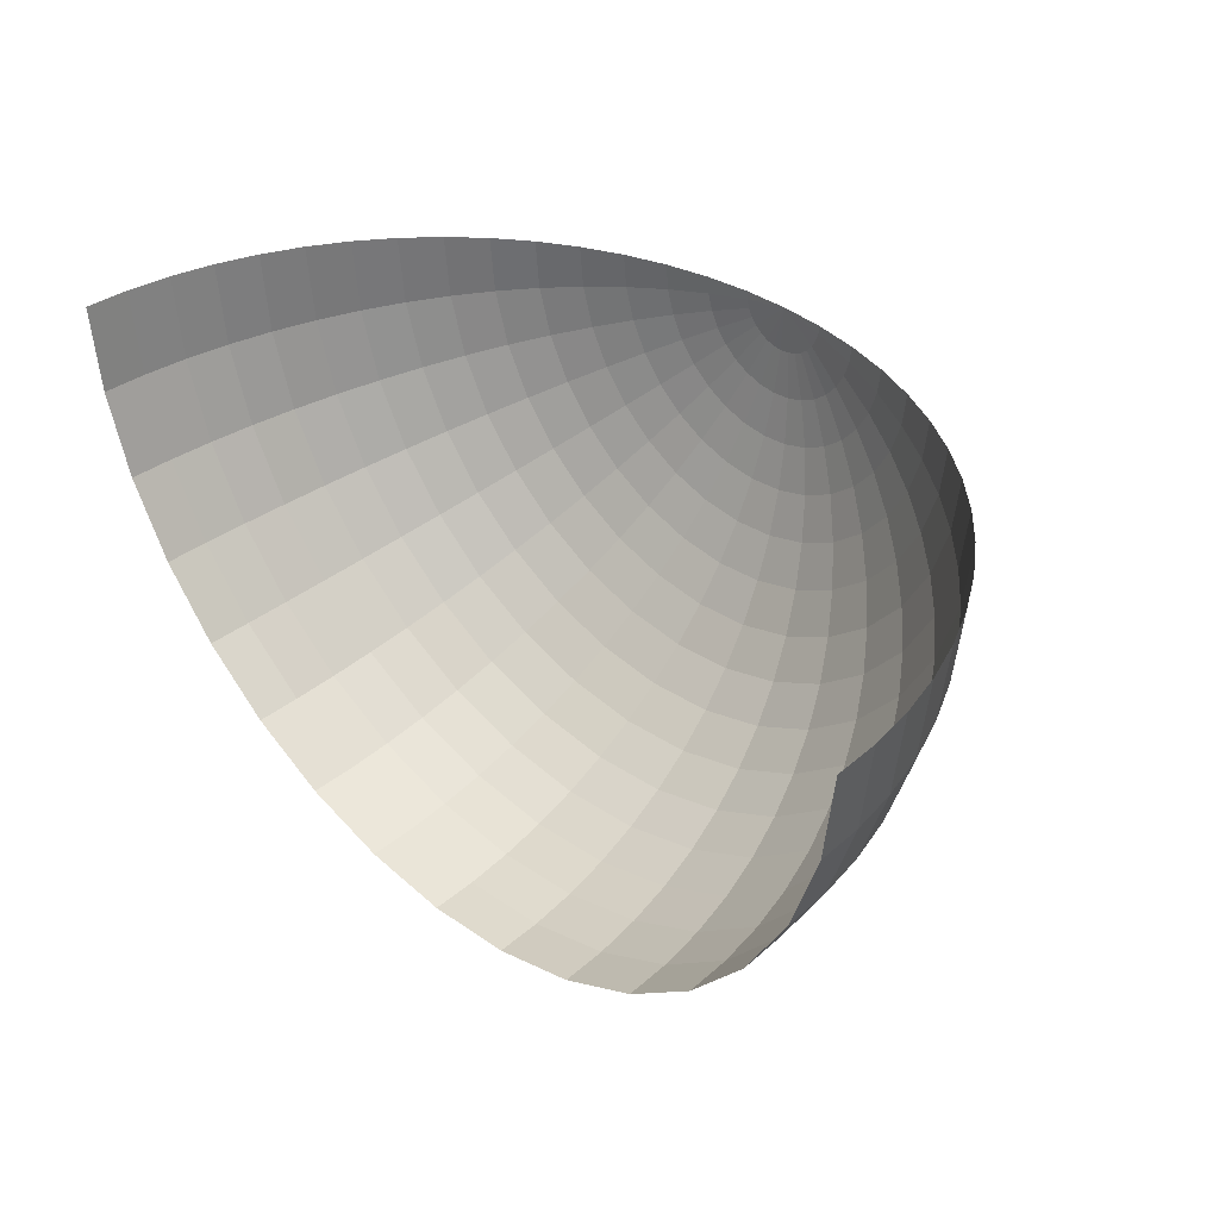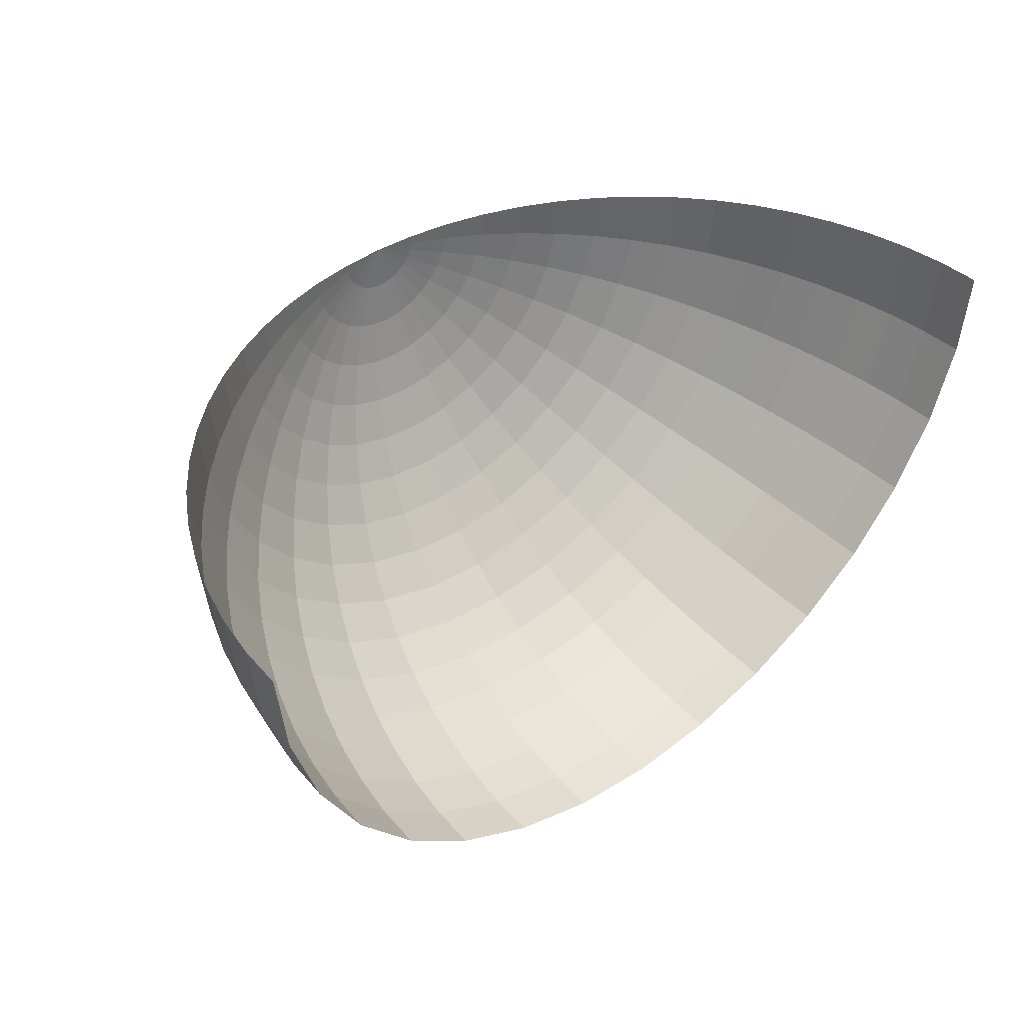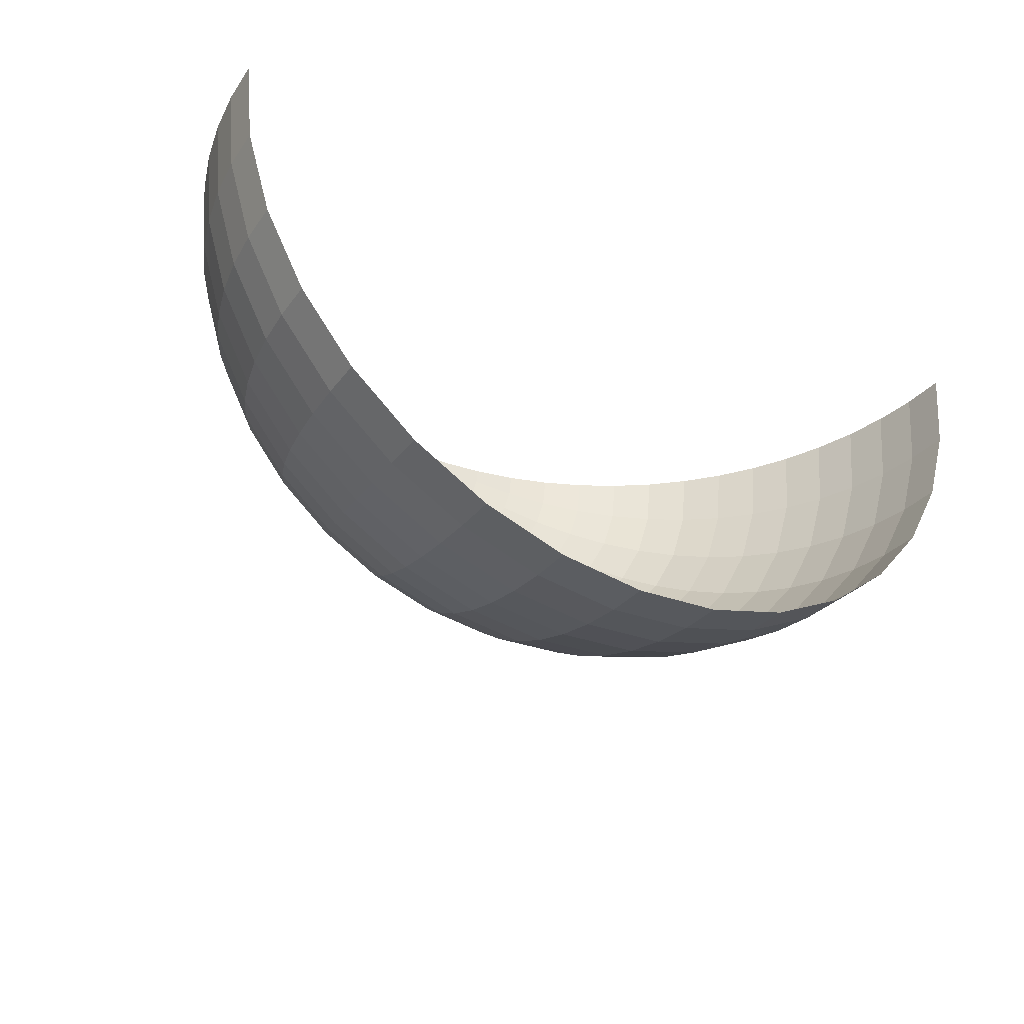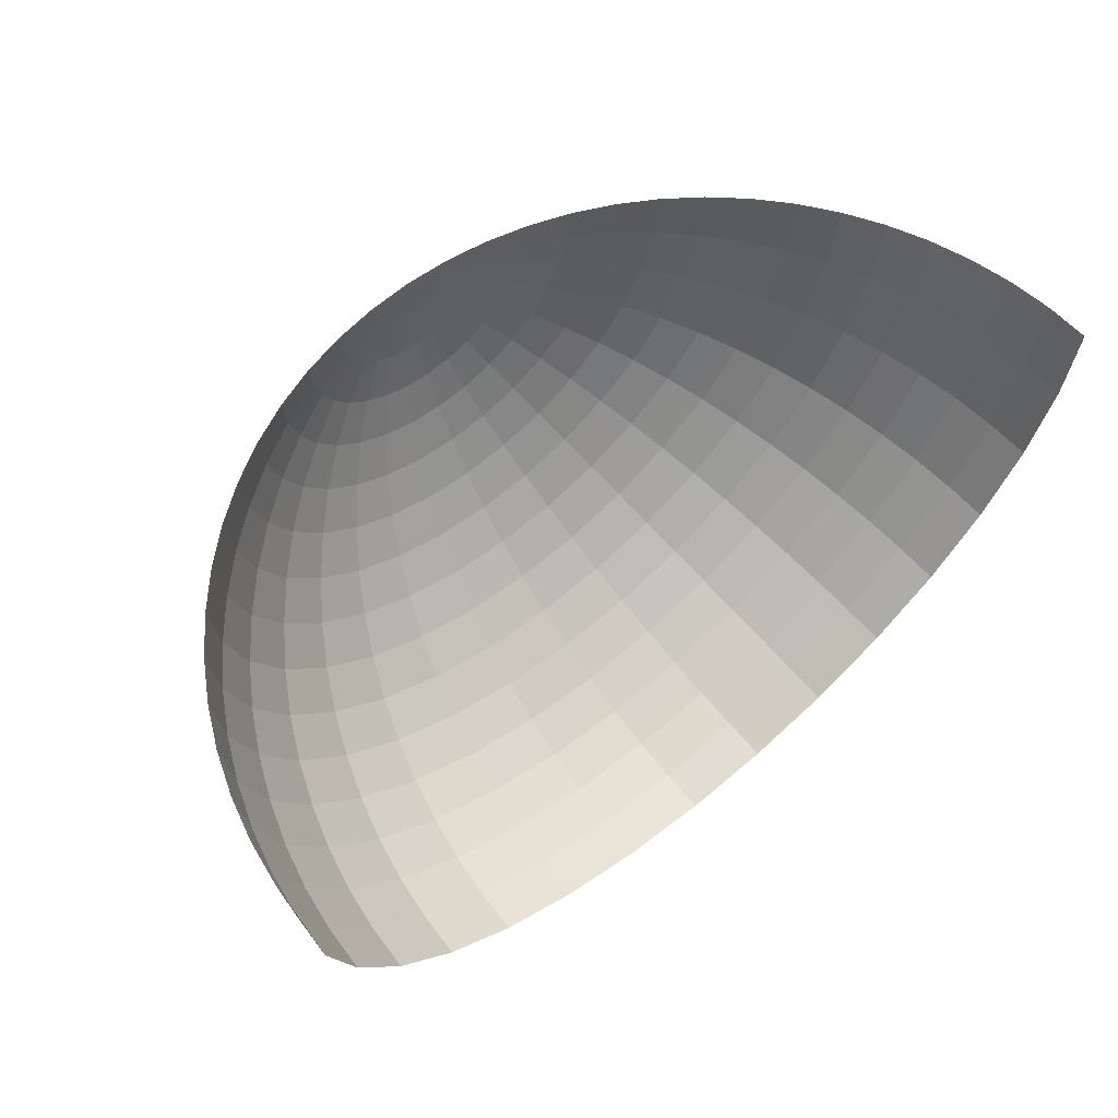
<metadata>
{"format":"obj","ext":"obj","renderer":"f3d","projection":"perspective","resolution":1024,"background":"white","views":[{"elev":37.8,"azim":45.1,"up":"+Z"},{"elev":42.1,"azim":-40.0,"up":"+Z"},{"elev":-35.3,"azim":-32.7,"up":"+Z"},{"elev":61.3,"azim":-39.6,"up":"+Z"}]}
</metadata>
<code>
o Sphere.001_Sphere.006
v 0.09802 0.9952 -0
v 0.1951 0.9808 -0
v 0.2903 0.9569 -0
v 0.3827 0.9239 -0
v 0.4714 0.8819 -0
v 0.5556 0.8315 -0
v 0.6344 0.773 -0
v 0.7071 0.7071 -0
v 0.773 0.6344 -0
v 0.8315 0.5556 -0
v 0.8819 0.4714 -0
v 0.9239 0.3827 -0
v 0.9569 0.2903 -0
v 0.9808 0.1951 -0
v 0.9952 0.09802 -0
v 1 -0 -0
v -0.09802 0.9952 -0
v -0.1951 0.9808 0
v -0.2903 0.9569 -0
v -0.3827 0.9239 -0
v -0.4714 0.8819 0
v -0.5556 0.8315 0
v -0.6344 0.773 -0
v -0.7071 0.7071 0
v -0.773 0.6344 0
v -0.8315 0.5556 -0
v -0.8819 0.4714 0
v -0.9239 0.3827 -0
v -0.9569 0.2903 0
v -0.9808 0.1951 0
v -0.9952 0.09802 0
v -1 -0 0
v -0.09613 0.9952 -0.01912
v -0.1913 0.9808 -0.03806
v -0.2847 0.9569 -0.05663
v -0.3753 0.9239 -0.07466
v -0.4623 0.8819 -0.09197
v -0.5449 0.8315 -0.1084
v -0.6222 0.773 -0.1238
v -0.6935 0.7071 -0.1379
v -0.7582 0.6344 -0.1508
v -0.8155 0.5556 -0.1622
v -0.865 0.4714 -0.1721
v -0.9061 0.3827 -0.1802
v -0.9386 0.2903 -0.1867
v -0.9619 0.1951 -0.1913
v -0.9761 0.09802 -0.1942
v -0.9808 -0 -0.1951
v -0.09056 0.9952 -0.03751
v -0.1802 0.9808 -0.07466
v -0.2682 0.9569 -0.1111
v -0.3536 0.9239 -0.1464
v -0.4355 0.8819 -0.1804
v -0.5133 0.8315 -0.2126
v -0.5861 0.773 -0.2428
v -0.6533 0.7071 -0.2706
v -0.7142 0.6344 -0.2958
v -0.7682 0.5556 -0.3182
v -0.8148 0.4714 -0.3375
v -0.8536 0.3827 -0.3536
v -0.8841 0.2903 -0.3662
v -0.9061 0.1951 -0.3753
v -0.9194 0.09802 -0.3808
v -0.9239 -0 -0.3827
v -0.0815 0.9952 -0.05446
v -0.1622 0.9808 -0.1084
v -0.2414 0.9569 -0.1613
v -0.3182 0.9239 -0.2126
v -0.392 0.8819 -0.2619
v -0.4619 0.8315 -0.3087
v -0.5275 0.773 -0.3524
v -0.5879 0.7071 -0.3928
v -0.6427 0.6344 -0.4295
v -0.6913 0.5556 -0.4619
v -0.7333 0.4714 -0.49
v -0.7682 0.3827 -0.5133
v -0.7957 0.2903 -0.5316
v -0.8155 0.1951 -0.5449
v -0.8275 0.09802 -0.5529
v -0.8315 -0 -0.5556
v -0.06931 0.9952 -0.06931
v -0.138 0.9808 -0.1379
v -0.2053 0.9569 -0.2053
v -0.2706 0.9239 -0.2706
v -0.3333 0.8819 -0.3333
v -0.3928 0.8315 -0.3928
v -0.4486 0.773 -0.4486
v -0.5 0.7071 -0.5
v -0.5466 0.6344 -0.5466
v -0.5879 0.5556 -0.5879
v -0.6236 0.4714 -0.6236
v -0.6533 0.3827 -0.6533
v -0.6767 0.2903 -0.6767
v -0.6935 0.1951 -0.6935
v -0.7037 0.09802 -0.7037
v -0.7071 -0 -0.7071
v -0.05446 0.9952 -0.0815
v -0.1084 0.9808 -0.1622
v -0.1613 0.9569 -0.2414
v -0.2126 0.9239 -0.3182
v -0.2619 0.8819 -0.392
v -0.3087 0.8315 -0.4619
v -0.3525 0.773 -0.5275
v -0.3928 0.7071 -0.5879
v -0.4295 0.6344 -0.6427
v -0.4619 0.5556 -0.6913
v -0.49 0.4714 -0.7333
v -0.5133 0.3827 -0.7682
v -0.5316 0.2903 -0.7957
v -0.5449 0.1951 -0.8155
v -0.5529 0.09802 -0.8275
v -0.5556 -0 -0.8315
v -0.03751 0.9952 -0.09056
v -0.07466 0.9808 -0.1802
v -0.1111 0.9569 -0.2682
v -0.1464 0.9239 -0.3536
v -0.1804 0.8819 -0.4355
v -0.2126 0.8315 -0.5133
v -0.2428 0.773 -0.5861
v -0.2706 0.7071 -0.6533
v -0.2958 0.6344 -0.7142
v -0.3182 0.5556 -0.7682
v -0.3375 0.4714 -0.8148
v -0.3536 0.3827 -0.8536
v -0.3662 0.2903 -0.8841
v -0.3753 0.1951 -0.9061
v -0.3808 0.09802 -0.9194
v -0.3827 -0 -0.9239
v -0.01912 0.9952 -0.09613
v -0.03806 0.9808 -0.1913
v -0.05663 0.9569 -0.2847
v -0.07466 0.9239 -0.3753
v -0.09197 0.8819 -0.4623
v -0.1084 0.8315 -0.5449
v -0.1238 0.773 -0.6222
v -0.138 0.7071 -0.6935
v -0.1508 0.6344 -0.7582
v -0.1622 0.5556 -0.8155
v -0.1721 0.4714 -0.865
v -0.1802 0.3827 -0.9061
v -0.1867 0.2903 -0.9386
v -0.1913 0.1951 -0.9619
v -0.1942 0.09802 -0.9761
v -0.1951 -0 -0.9808
v -1e-06 0.9952 -0.09802
v -1e-06 0.9808 -0.1951
v -1e-06 0.9569 -0.2903
v -1e-06 0.9239 -0.3827
v -1e-06 0.8819 -0.4714
v -1e-06 0.8315 -0.5556
v -1e-06 0.773 -0.6344
v -1e-06 0.7071 -0.7071
v -1e-06 0.6344 -0.773
v -1e-06 0.5556 -0.8315
v -1e-06 0.4714 -0.8819
v -1e-06 0.3827 -0.9239
v -1e-06 0.2903 -0.9569
v -1e-06 0.1951 -0.9808
v -1e-06 0.09802 -0.9952
v -1e-06 -0 -1
v 0.01912 0.9952 -0.09613
v 0.03806 0.9808 -0.1913
v 0.05663 0.9569 -0.2847
v 0.07466 0.9239 -0.3753
v 0.09196 0.8819 -0.4623
v 0.1084 0.8315 -0.5449
v 0.1238 0.773 -0.6222
v 0.1379 0.7071 -0.6935
v 0.1508 0.6344 -0.7582
v 0.1622 0.5556 -0.8155
v 0.1721 0.4714 -0.865
v 0.1802 0.3827 -0.9061
v 0.1867 0.2903 -0.9386
v 0.1913 0.1951 -0.9619
v 0.1941 0.09802 -0.9761
v 0.1951 -0 -0.9808
v 0.03751 0.9952 -0.09056
v 0.07466 0.9808 -0.1802
v 0.1111 0.9569 -0.2682
v 0.1464 0.9239 -0.3536
v 0.1804 0.8819 -0.4355
v 0.2126 0.8315 -0.5133
v 0.2428 0.773 -0.5861
v 0.2706 0.7071 -0.6533
v 0.2958 0.6344 -0.7142
v 0.3182 0.5556 -0.7682
v 0.3375 0.4714 -0.8148
v 0.3536 0.3827 -0.8536
v 0.3662 0.2903 -0.8841
v 0.3753 0.1951 -0.9061
v 0.3808 0.09802 -0.9194
v 0.3827 -0 -0.9239
v 0.05446 0.9952 -0.0815
v 0.1084 0.9808 -0.1622
v 0.1613 0.9569 -0.2414
v 0.2126 0.9239 -0.3182
v 0.2619 0.8819 -0.392
v 0.3087 0.8315 -0.4619
v 0.3524 0.773 -0.5275
v 0.3928 0.7071 -0.5879
v 0.4295 0.6344 -0.6427
v 0.4619 0.5556 -0.6913
v 0.49 0.4714 -0.7333
v 0.5133 0.3827 -0.7682
v 0.5316 0.2903 -0.7957
v 0.5449 0.1951 -0.8155
v 0.5529 0.09802 -0.8275
v 0.5556 -0 -0.8315
v -0 1 -1e-06
v 0.06931 0.9952 -0.06931
v 0.1379 0.9808 -0.1379
v 0.2053 0.9569 -0.2053
v 0.2706 0.9239 -0.2706
v 0.3333 0.8819 -0.3333
v 0.3928 0.8315 -0.3928
v 0.4486 0.773 -0.4486
v 0.5 0.7071 -0.5
v 0.5466 0.6344 -0.5466
v 0.5879 0.5556 -0.5879
v 0.6236 0.4714 -0.6236
v 0.6533 0.3827 -0.6533
v 0.6767 0.2903 -0.6767
v 0.6935 0.1951 -0.6935
v 0.7037 0.09802 -0.7037
v 0.7071 -0 -0.7071
v 0.0815 0.9952 -0.05446
v 0.1622 0.9808 -0.1084
v 0.2414 0.9569 -0.1613
v 0.3182 0.9239 -0.2126
v 0.392 0.8819 -0.2619
v 0.4619 0.8315 -0.3087
v 0.5275 0.773 -0.3524
v 0.5879 0.7071 -0.3928
v 0.6427 0.6344 -0.4295
v 0.6913 0.5556 -0.4619
v 0.7333 0.4714 -0.49
v 0.7682 0.3827 -0.5133
v 0.7957 0.2903 -0.5316
v 0.8155 0.1951 -0.5449
v 0.8275 0.09802 -0.5529
v 0.8315 -0 -0.5556
v 0.09056 0.9952 -0.03751
v 0.1802 0.9808 -0.07466
v 0.2682 0.9569 -0.1111
v 0.3536 0.9239 -0.1464
v 0.4355 0.8819 -0.1804
v 0.5133 0.8315 -0.2126
v 0.5861 0.773 -0.2428
v 0.6533 0.7071 -0.2706
v 0.7142 0.6344 -0.2958
v 0.7682 0.5556 -0.3182
v 0.8148 0.4714 -0.3375
v 0.8536 0.3827 -0.3536
v 0.8841 0.2903 -0.3662
v 0.9061 0.1951 -0.3753
v 0.9194 0.09802 -0.3808
v 0.9239 -0 -0.3827
v 0.09613 0.9952 -0.01912
v 0.1913 0.9808 -0.03806
v 0.2847 0.9569 -0.05663
v 0.3753 0.9239 -0.07466
v 0.4623 0.8819 -0.09197
v 0.5449 0.8315 -0.1084
v 0.6222 0.773 -0.1238
v 0.6935 0.7071 -0.1379
v 0.7582 0.6344 -0.1508
v 0.8155 0.5556 -0.1622
v 0.865 0.4714 -0.1721
v 0.9061 0.3827 -0.1802
v 0.9386 0.2903 -0.1867
v 0.9619 0.1951 -0.1913
v 0.9761 0.09802 -0.1942
v 0.9808 -0 -0.1951
f 31 47 30
f 26 42 41
f 21 37 20
f 32 48 47
f 27 43 26
f 22 38 37
f 28 44 43
f 23 39 38
f 18 34 33
f 29 45 28
f 24 40 23
f 19 35 34
f 30 46 45
f 25 41 40
f 20 36 35
f 44 60 59
f 39 55 54
f 34 50 49
f 45 61 60
f 40 56 39
f 35 51 50
f 46 62 61
f 41 57 56
f 36 52 51
f 47 63 46
f 42 58 57
f 37 53 36
f 48 64 63
f 43 59 42
f 38 54 53
f 62 78 77
f 57 73 72
f 52 68 67
f 63 79 62
f 58 74 73
f 53 69 52
f 64 80 79
f 59 75 74
f 54 70 69
f 60 76 75
f 55 71 70
f 50 66 65
f 61 77 60
f 56 72 55
f 51 67 66
f 80 96 95
f 75 91 74
f 70 86 85
f 76 92 91
f 71 87 86
f 66 82 81
f 77 93 92
f 72 88 71
f 67 83 82
f 78 94 93
f 73 89 88
f 68 84 83
f 79 95 78
f 74 90 89
f 69 85 68
f 93 109 108
f 88 104 103
f 83 99 98
f 94 110 109
f 89 105 104
f 84 100 99
f 95 111 94
f 90 106 105
f 85 101 84
f 96 112 111
f 91 107 106
f 86 102 101
f 92 108 107
f 87 103 102
f 82 98 97
f 111 127 110
f 106 122 121
f 101 117 100
f 112 128 127
f 107 123 122
f 102 118 117
f 108 124 123
f 103 119 118
f 98 114 113
f 109 125 108
f 104 120 103
f 99 115 114
f 110 126 125
f 105 121 120
f 100 116 115
f 124 140 139
f 119 135 134
f 114 130 129
f 125 141 124
f 120 136 135
f 115 131 130
f 126 142 141
f 121 137 136
f 116 132 131
f 127 143 126
f 122 138 137
f 117 133 132
f 128 144 143
f 123 139 138
f 118 134 133
f 142 158 157
f 137 153 152
f 132 148 147
f 143 159 142
f 138 154 153
f 133 149 132
f 144 160 159
f 139 155 154
f 134 150 149
f 140 156 155
f 135 151 150
f 130 146 145
f 141 157 140
f 136 152 135
f 131 147 146
f 160 176 159
f 155 171 154
f 150 166 149
f 156 172 155
f 151 167 150
f 146 162 145
f 157 173 172
f 152 168 167
f 147 163 146
f 158 174 157
f 153 169 152
f 148 164 147
f 159 175 174
f 154 170 153
f 149 165 164
f 173 189 188
f 168 184 183
f 163 179 162
f 174 190 173
f 169 185 168
f 164 180 163
f 175 191 190
f 170 186 169
f 165 181 164
f 176 192 175
f 171 187 170
f 166 182 165
f 172 188 171
f 167 183 166
f 162 178 161
f 191 207 206
f 186 202 185
f 181 197 196
f 192 208 191
f 187 203 186
f 182 198 181
f 188 204 187
f 183 199 182
f 178 194 177
f 189 205 204
f 184 200 199
f 179 195 178
f 190 206 189
f 185 201 184
f 180 196 179
f 204 221 203
f 199 216 198
f 194 211 193
f 205 222 221
f 200 217 199
f 195 212 194
f 206 223 205
f 201 218 200
f 196 213 195
f 207 224 223
f 202 219 201
f 197 214 213
f 208 225 207
f 203 220 202
f 198 215 197
f 223 239 238
f 218 234 217
f 213 229 212
f 224 240 239
f 219 235 218
f 214 230 229
f 225 241 224
f 220 236 219
f 215 231 214
f 221 237 220
f 216 232 215
f 211 227 210
f 222 238 237
f 217 233 216
f 212 228 211
f 241 257 240
f 236 252 235
f 231 247 230
f 237 253 236
f 232 248 231
f 227 243 226
f 238 254 253
f 233 249 232
f 228 244 227
f 239 255 254
f 234 250 249
f 229 245 228
f 240 256 239
f 235 251 234
f 230 246 229
f 243 259 242
f 254 270 269
f 249 265 248
f 244 260 243
f 255 271 270
f 250 266 249
f 245 261 244
f 256 272 255
f 251 267 250
f 246 262 245
f 257 273 256
f 252 268 251
f 247 263 246
f 253 269 252
f 248 264 247
f 17 33 209
f 33 49 209
f 49 65 209
f 65 81 209
f 81 97 209
f 97 113 209
f 113 129 209
f 129 145 209
f 145 161 209
f 161 177 209
f 177 193 209
f 193 210 209
f 210 226 209
f 226 242 209
f 242 258 209
f 261 4 260
f 272 15 271
f 267 10 266
f 262 5 261
f 273 16 272
f 268 11 267
f 263 6 262
f 258 1 209
f 269 12 268
f 264 7 263
f 259 2 258
f 270 13 269
f 265 8 264
f 260 3 259
f 271 14 270
f 266 9 265
f 47 46 30
f 25 26 41
f 37 36 20
f 31 32 47
f 43 42 26
f 21 22 37
f 27 28 43
f 22 23 38
f 17 18 33
f 45 44 28
f 40 39 23
f 18 19 34
f 29 30 45
f 24 25 40
f 19 20 35
f 43 44 59
f 38 39 54
f 33 34 49
f 44 45 60
f 56 55 39
f 34 35 50
f 45 46 61
f 40 41 56
f 35 36 51
f 63 62 46
f 41 42 57
f 53 52 36
f 47 48 63
f 59 58 42
f 37 38 53
f 61 62 77
f 56 57 72
f 51 52 67
f 79 78 62
f 57 58 73
f 69 68 52
f 63 64 79
f 58 59 74
f 53 54 69
f 59 60 75
f 54 55 70
f 49 50 65
f 77 76 60
f 72 71 55
f 50 51 66
f 79 80 95
f 91 90 74
f 69 70 85
f 75 76 91
f 70 71 86
f 65 66 81
f 76 77 92
f 88 87 71
f 66 67 82
f 77 78 93
f 72 73 88
f 67 68 83
f 95 94 78
f 73 74 89
f 85 84 68
f 92 93 108
f 87 88 103
f 82 83 98
f 93 94 109
f 88 89 104
f 83 84 99
f 111 110 94
f 89 90 105
f 101 100 84
f 95 96 111
f 90 91 106
f 85 86 101
f 91 92 107
f 86 87 102
f 81 82 97
f 127 126 110
f 105 106 121
f 117 116 100
f 111 112 127
f 106 107 122
f 101 102 117
f 107 108 123
f 102 103 118
f 97 98 113
f 125 124 108
f 120 119 103
f 98 99 114
f 109 110 125
f 104 105 120
f 99 100 115
f 123 124 139
f 118 119 134
f 113 114 129
f 141 140 124
f 119 120 135
f 114 115 130
f 125 126 141
f 120 121 136
f 115 116 131
f 143 142 126
f 121 122 137
f 116 117 132
f 127 128 143
f 122 123 138
f 117 118 133
f 141 142 157
f 136 137 152
f 131 132 147
f 159 158 142
f 137 138 153
f 149 148 132
f 143 144 159
f 138 139 154
f 133 134 149
f 139 140 155
f 134 135 150
f 129 130 145
f 157 156 140
f 152 151 135
f 130 131 146
f 176 175 159
f 171 170 154
f 166 165 149
f 172 171 155
f 167 166 150
f 162 161 145
f 156 157 172
f 151 152 167
f 163 162 146
f 174 173 157
f 169 168 152
f 164 163 147
f 158 159 174
f 170 169 153
f 148 149 164
f 172 173 188
f 167 168 183
f 179 178 162
f 190 189 173
f 185 184 168
f 180 179 163
f 174 175 190
f 186 185 169
f 181 180 164
f 192 191 175
f 187 186 170
f 182 181 165
f 188 187 171
f 183 182 166
f 178 177 161
f 190 191 206
f 202 201 185
f 180 181 196
f 208 207 191
f 203 202 186
f 198 197 181
f 204 203 187
f 199 198 182
f 194 193 177
f 188 189 204
f 183 184 199
f 195 194 178
f 206 205 189
f 201 200 184
f 196 195 179
f 221 220 203
f 216 215 198
f 211 210 193
f 204 205 221
f 217 216 199
f 212 211 194
f 223 222 205
f 218 217 200
f 213 212 195
f 206 207 223
f 219 218 201
f 196 197 213
f 225 224 207
f 220 219 202
f 215 214 197
f 222 223 238
f 234 233 217
f 229 228 212
f 223 224 239
f 235 234 218
f 213 214 229
f 241 240 224
f 236 235 219
f 231 230 214
f 237 236 220
f 232 231 215
f 227 226 210
f 221 222 237
f 233 232 216
f 228 227 211
f 257 256 240
f 252 251 235
f 247 246 230
f 253 252 236
f 248 247 231
f 243 242 226
f 237 238 253
f 249 248 232
f 244 243 227
f 238 239 254
f 233 234 249
f 245 244 228
f 256 255 239
f 251 250 234
f 246 245 229
f 259 258 242
f 253 254 269
f 265 264 248
f 260 259 243
f 254 255 270
f 266 265 249
f 261 260 244
f 272 271 255
f 267 266 250
f 262 261 245
f 273 272 256
f 268 267 251
f 263 262 246
f 269 268 252
f 264 263 247
f 4 3 260
f 15 14 271
f 10 9 266
f 5 4 261
f 16 15 272
f 11 10 267
f 6 5 262
f 12 11 268
f 7 6 263
f 2 1 258
f 13 12 269
f 8 7 264
f 3 2 259
f 14 13 270
f 9 8 265

</code>
